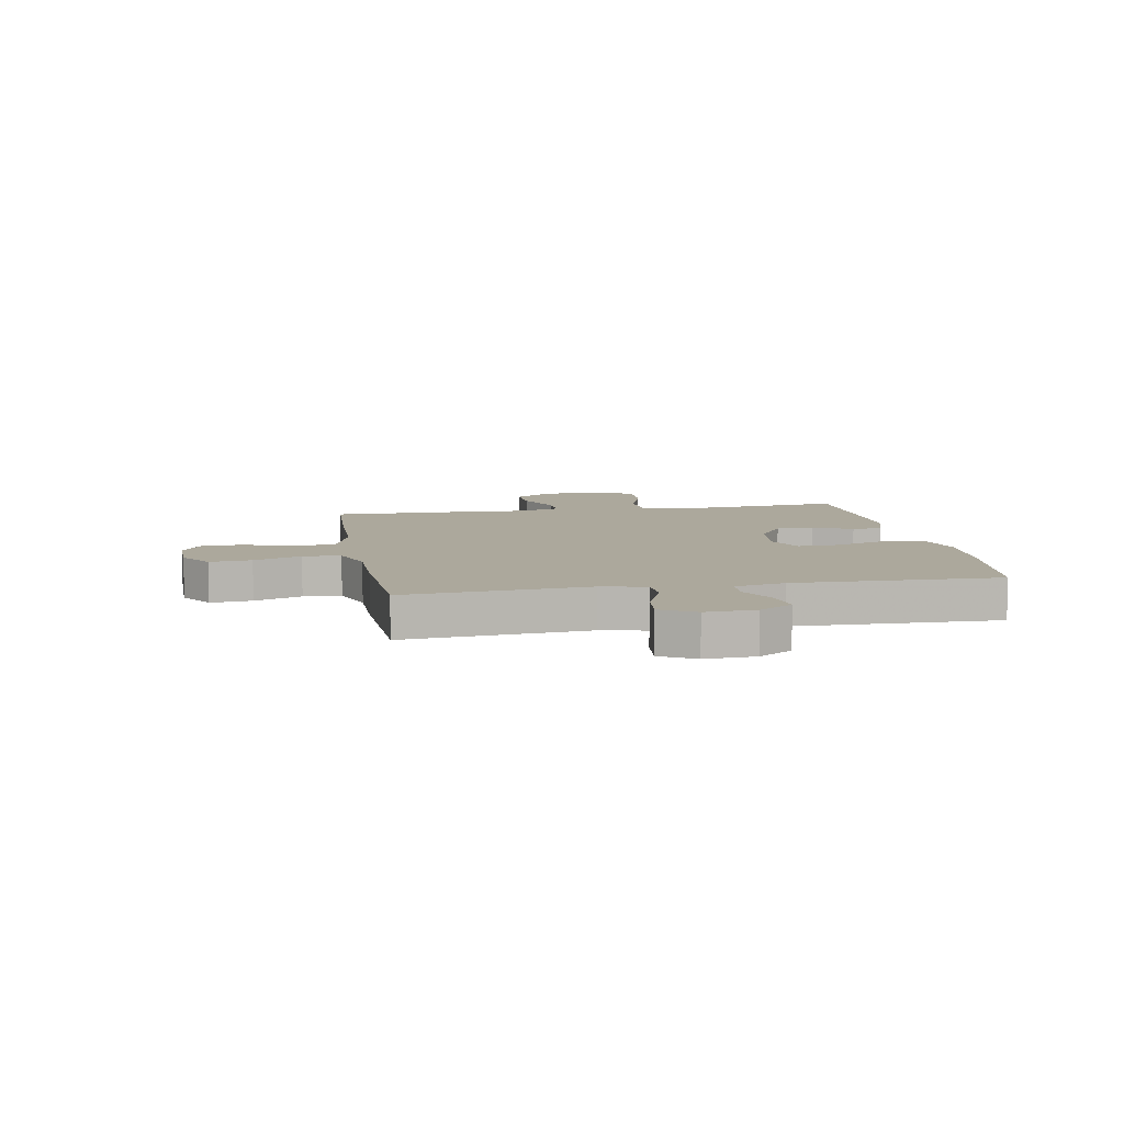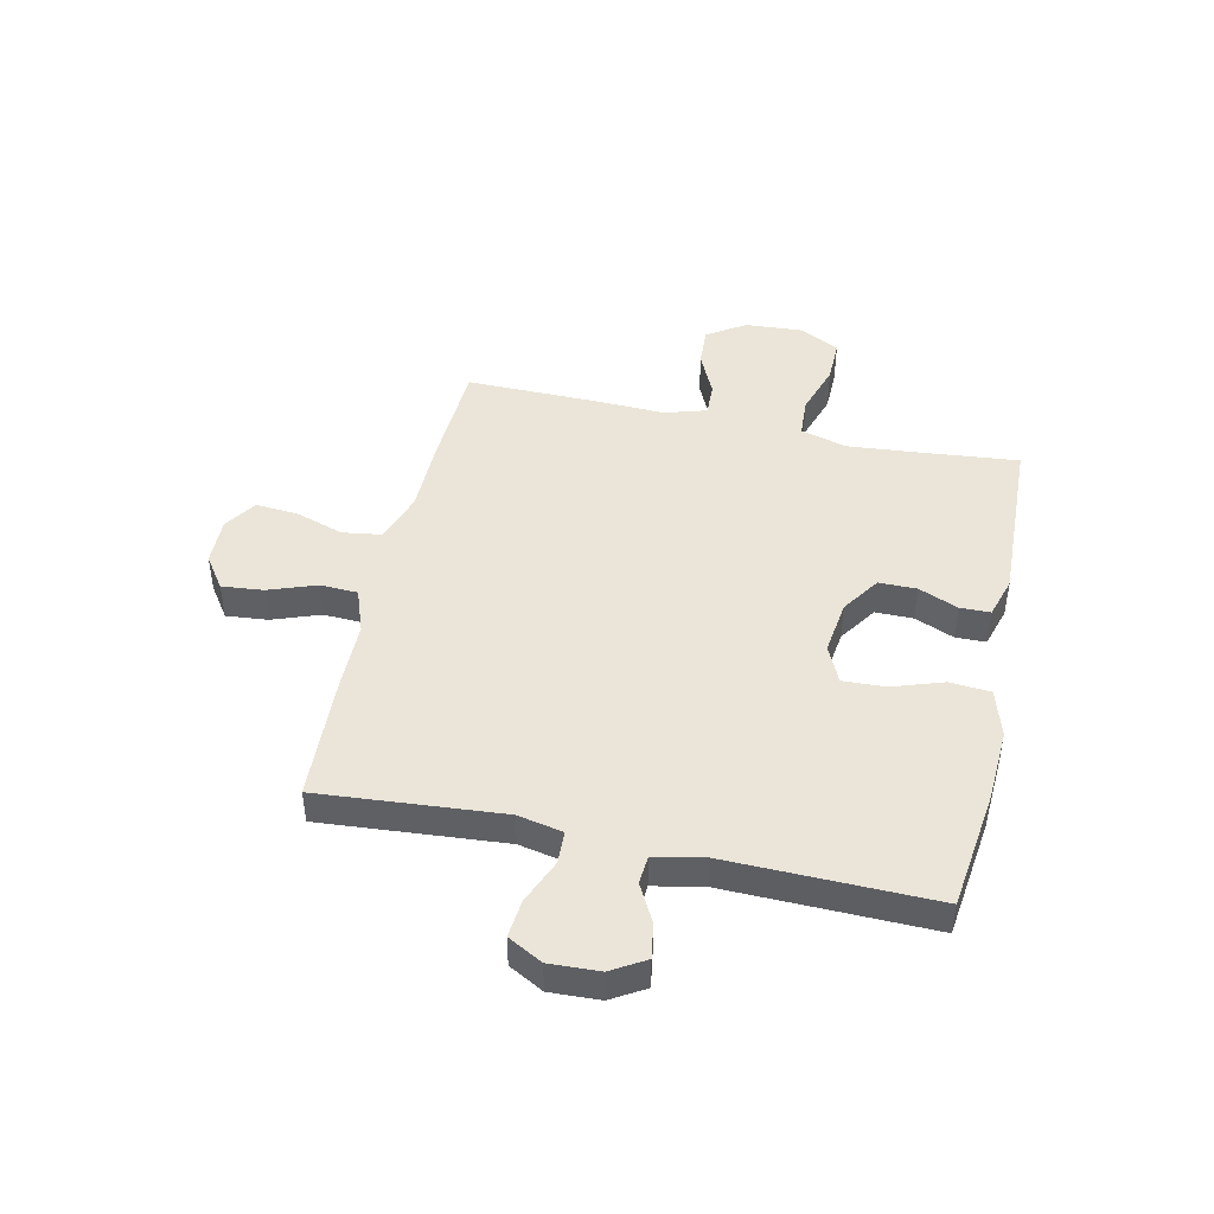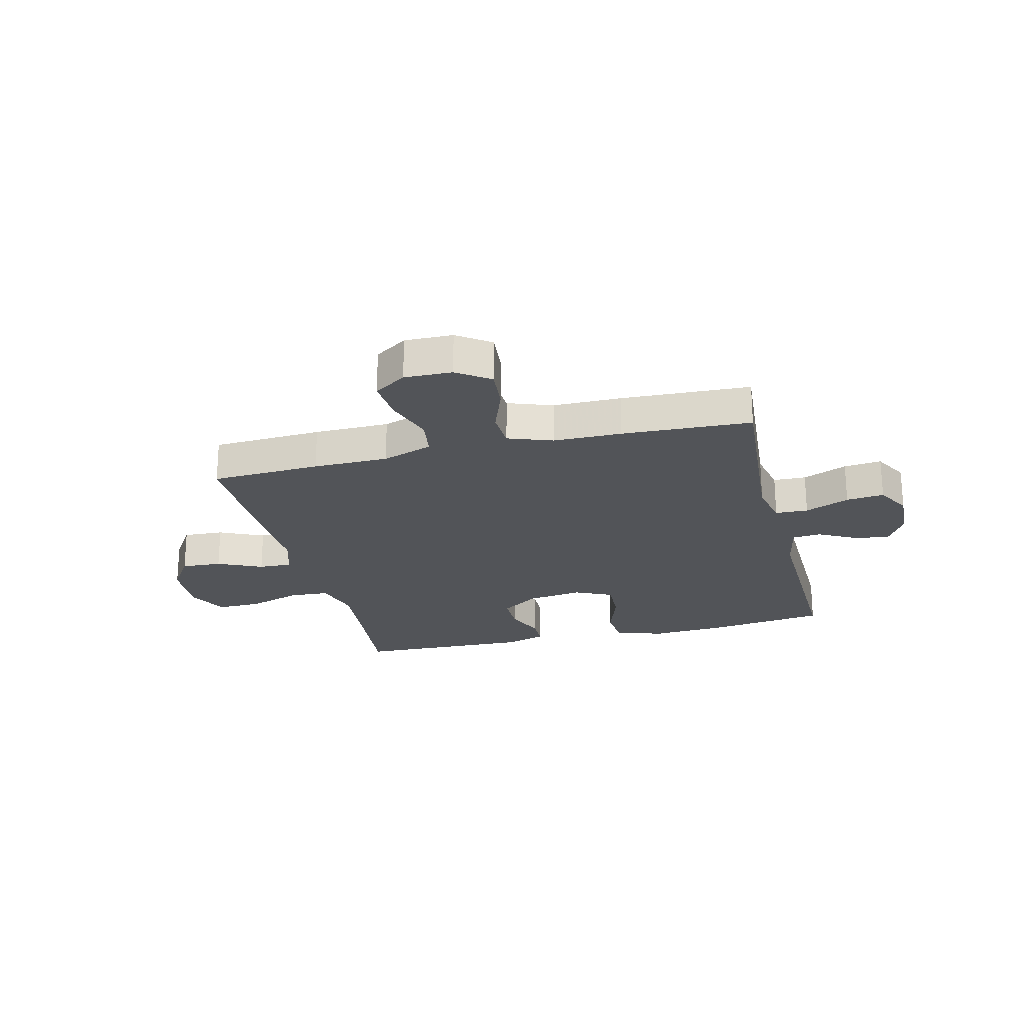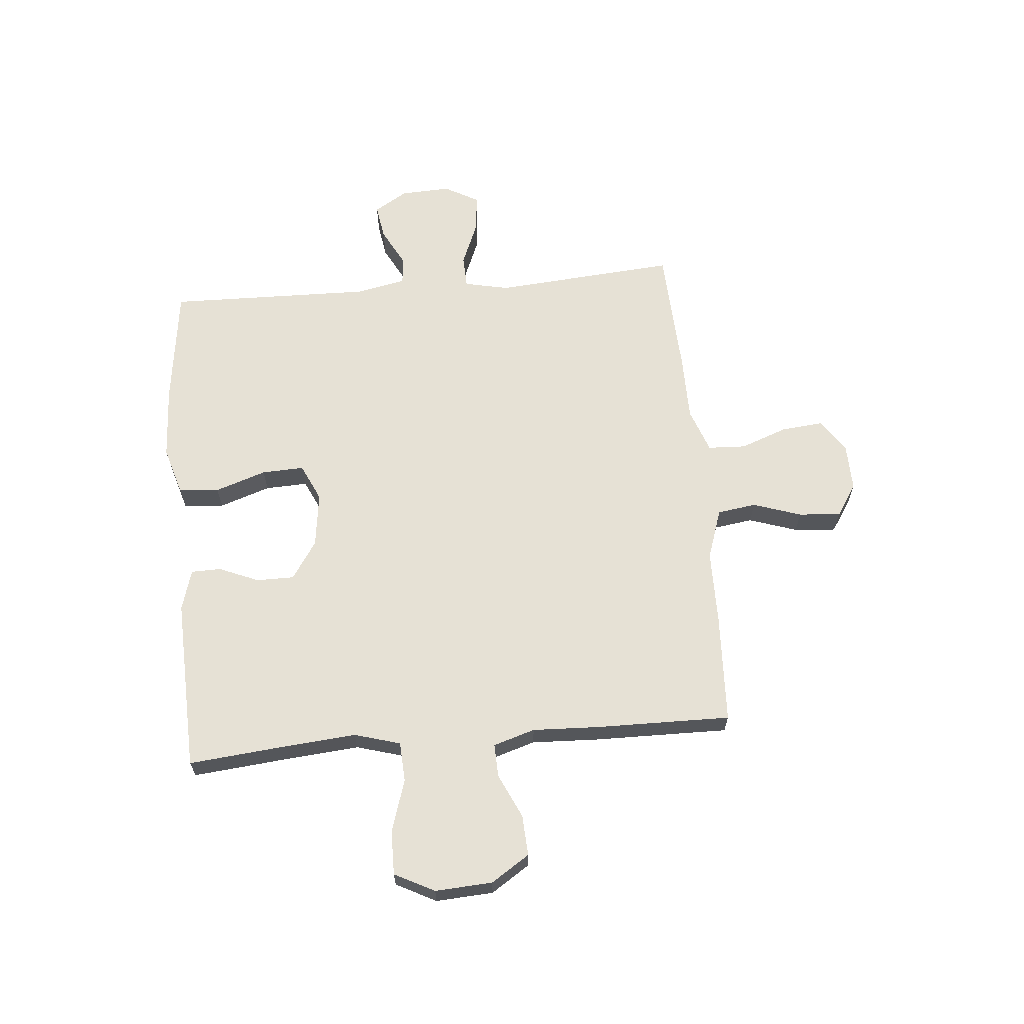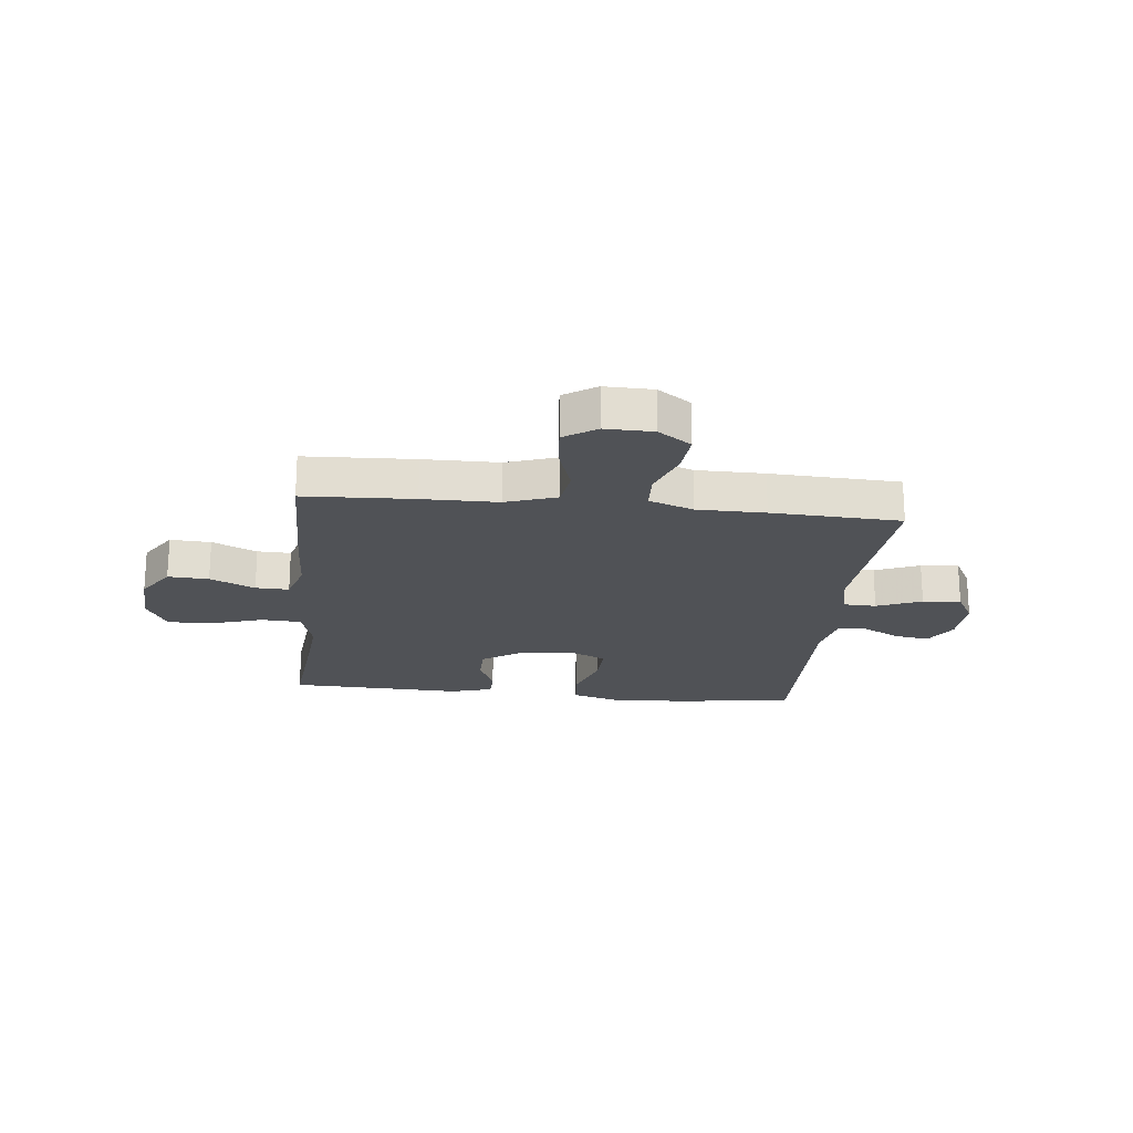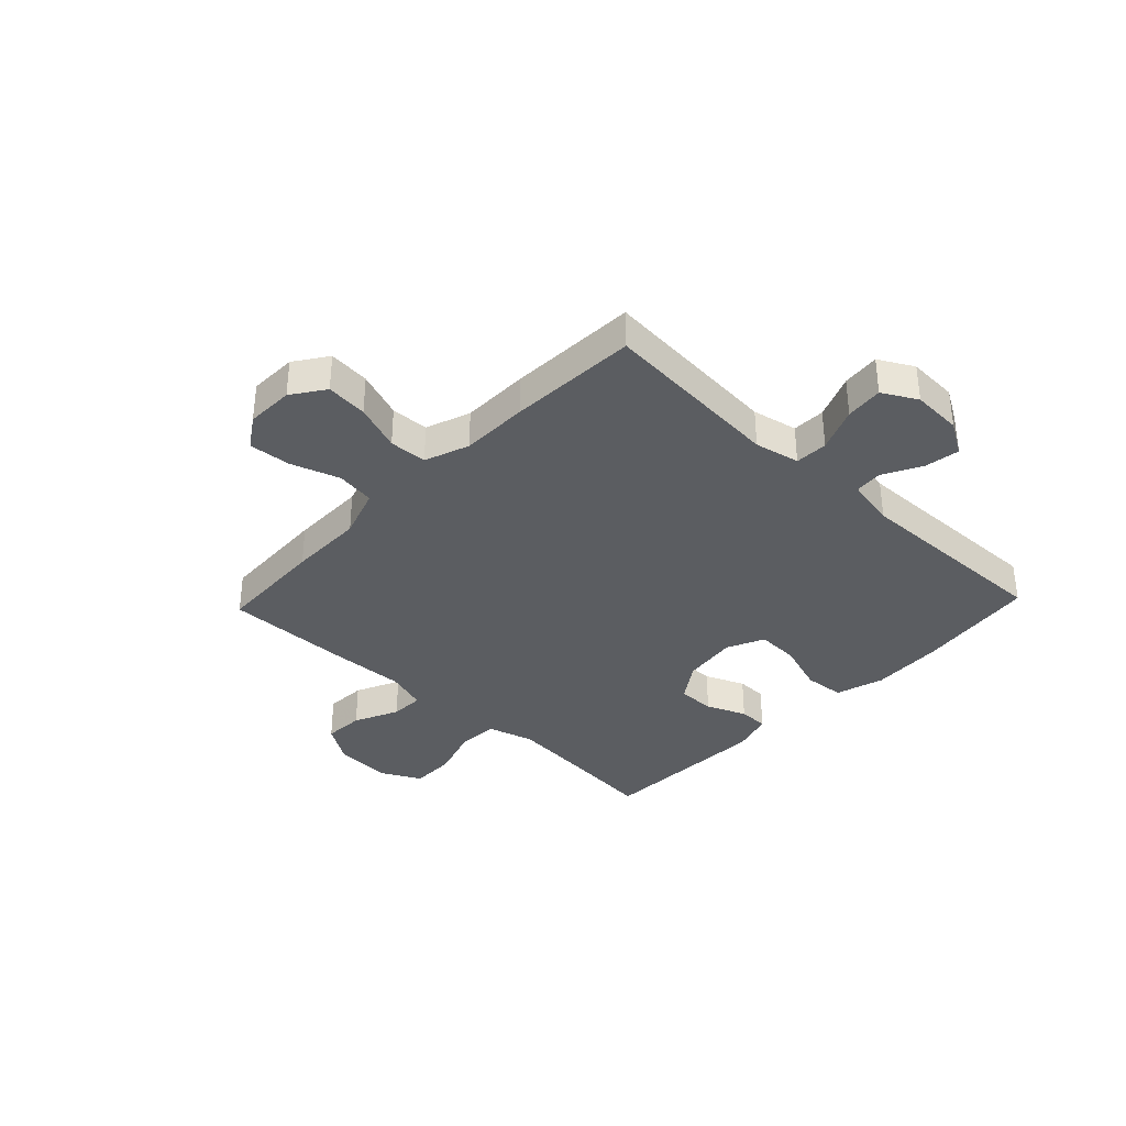
<metadata>
{"format":"obj","ext":"obj","renderer":"f3d","projection":"perspective","resolution":1024,"background":"white","views":[{"elev":8.5,"azim":-100.1,"up":"+Y"},{"elev":45.1,"azim":-77.6,"up":"+Y"},{"elev":-23.3,"azim":-166.1,"up":"+Y"},{"elev":64.2,"azim":84.9,"up":"+Y"},{"elev":-20.8,"azim":173.9,"up":"+Y"},{"elev":-35.6,"azim":-133.5,"up":"+Y"}]}
</metadata>
<code>
v 0.5 0.07 -0.5
v 0.303 0.07 -0.509
v 0.168 0.07 -0.51
v 0.077 0.07 -0.541
v 0.067 0.07 -0.611
v 0.096 0.07 -0.698
v 0.102 0.07 -0.774
v 0.044 0.07 -0.812
v -0.042 0.07 -0.81
v -0.101 0.07 -0.769
v -0.094 0.07 -0.694
v -0.063 0.07 -0.609
v -0.066 0.07 -0.541
v -0.146 0.07 -0.512
v -0.268 0.07 -0.511
v -0.5 0.07 -0.5
v -0.474 0.07 -0.171
v -0.491 0.07 -0.09
v -0.55 0.07 -0.088
v -0.63 0.07 -0.121
v -0.698 0.07 -0.128
v -0.732 0.07 -0.066
v -0.728 0.07 0.024
v -0.692 0.07 0.084
v -0.629 0.07 0.074
v -0.561 0.07 0.038
v -0.51 0.07 0.042
v -0.492 0.07 0.131
v -0.5 0.07 0.5
v -0.284 0.07 0.528
v -0.152 0.07 0.535
v -0.065 0.07 0.509
v -0.059 0.07 0.436
v -0.09 0.07 0.344
v -0.093 0.07 0.268
v -0.026 0.07 0.237
v 0.073 0.07 0.25
v 0.142 0.07 0.296
v 0.142 0.07 0.364
v 0.112 0.07 0.435
v 0.113 0.07 0.489
v 0.187 0.07 0.511
v 0.5 0.07 0.5
v 0.483 0.07 0.323
v 0.472 0.07 0.195
v 0.496 0.07 0.112
v 0.568 0.07 0.108
v 0.662 0.07 0.138
v 0.742 0.07 0.139
v 0.779 0.07 0.067
v 0.773 0.07 -0.036
v 0.728 0.07 -0.105
v 0.655 0.07 -0.101
v 0.575 0.07 -0.064
v 0.515 0.07 -0.062
v 0.492 0.07 -0.137
v 0.497 0.07 -0.258
v 0.5 0 -0.5
v 0.303 0 -0.509
v 0.168 0 -0.51
v 0.077 0 -0.541
v 0.067 0 -0.611
v 0.096 0 -0.698
v 0.102 0 -0.774
v 0.044 0 -0.812
v -0.042 0 -0.81
v -0.101 0 -0.769
v -0.094 0 -0.694
v -0.063 0 -0.609
v -0.066 0 -0.541
v -0.146 0 -0.512
v -0.268 0 -0.511
v -0.5 0 -0.5
v -0.474 0 -0.171
v -0.491 0 -0.09
v -0.55 0 -0.088
v -0.63 0 -0.121
v -0.698 0 -0.128
v -0.732 0 -0.066
v -0.728 0 0.024
v -0.692 0 0.084
v -0.629 0 0.074
v -0.561 0 0.038
v -0.51 0 0.042
v -0.492 0 0.131
v -0.5 0 0.5
v -0.284 0 0.528
v -0.152 0 0.535
v -0.065 0 0.509
v -0.059 0 0.436
v -0.09 0 0.344
v -0.093 0 0.268
v -0.026 0 0.237
v 0.073 0 0.25
v 0.142 0 0.296
v 0.142 0 0.364
v 0.112 0 0.435
v 0.113 0 0.489
v 0.187 0 0.511
v 0.5 0 0.5
v 0.483 0 0.323
v 0.472 0 0.195
v 0.496 0 0.112
v 0.568 0 0.108
v 0.662 0 0.138
v 0.742 0 0.139
v 0.779 0 0.067
v 0.773 0 -0.036
v 0.728 0 -0.105
v 0.655 0 -0.101
v 0.575 0 -0.064
v 0.515 0 -0.062
v 0.492 0 -0.137
v 0.497 0 -0.258
f 1 2 3
f 57 1 3
f 56 57 3
f 55 56 3 4
f 52 53 54
f 51 52 54
f 50 51 54
f 49 50 54
f 48 49 54
f 47 48 54
f 46 47 54 55
f 45 46 55 4
f 42 43 44
f 41 42 44
f 40 41 44
f 39 40 44
f 38 39 44 45
f 37 38 45 4
f 32 33 34
f 31 32 34
f 30 31 34
f 29 30 34
f 28 29 34
f 27 28 34 35
f 24 25 26
f 23 24 26
f 22 23 26
f 21 22 26
f 20 21 26
f 19 20 26
f 18 19 26 27
f 27 35 36
f 18 27 36
f 17 18 36
f 17 36 37
f 16 17 37
f 15 16 37
f 14 15 37
f 10 11 12
f 9 10 12
f 8 9 12
f 7 8 12
f 6 7 12
f 5 6 12
f 4 5 12 13
f 4 13 14 37
f 60 59 58
f 60 58 114
f 60 114 113
f 61 60 113 112
f 111 110 109
f 111 109 108
f 111 108 107
f 111 107 106
f 111 106 105
f 111 105 104
f 112 111 104 103
f 61 112 103 102
f 101 100 99
f 101 99 98
f 101 98 97
f 101 97 96
f 102 101 96 95
f 61 102 95 94
f 91 90 89
f 91 89 88
f 91 88 87
f 91 87 86
f 91 86 85
f 92 91 85 84
f 83 82 81
f 83 81 80
f 83 80 79
f 83 79 78
f 83 78 77
f 83 77 76
f 84 83 76 75
f 93 92 84
f 93 84 75
f 93 75 74
f 94 93 74
f 94 74 73
f 94 73 72
f 94 72 71
f 69 68 67
f 69 67 66
f 69 66 65
f 69 65 64
f 69 64 63
f 69 63 62
f 70 69 62 61
f 94 71 70 61
f 1 58 59 2
f 2 59 60 3
f 3 60 61 4
f 4 61 62 5
f 5 62 63 6
f 6 63 64 7
f 7 64 65 8
f 8 65 66 9
f 9 66 67 10
f 10 67 68 11
f 11 68 69 12
f 12 69 70 13
f 13 70 71 14
f 14 71 72 15
f 15 72 73 16
f 16 73 74 17
f 17 74 75 18
f 18 75 76 19
f 19 76 77 20
f 20 77 78 21
f 21 78 79 22
f 22 79 80 23
f 23 80 81 24
f 24 81 82 25
f 25 82 83 26
f 26 83 84 27
f 27 84 85 28
f 28 85 86 29
f 29 86 87 30
f 30 87 88 31
f 31 88 89 32
f 32 89 90 33
f 33 90 91 34
f 34 91 92 35
f 35 92 93 36
f 36 93 94 37
f 37 94 95 38
f 38 95 96 39
f 39 96 97 40
f 40 97 98 41
f 41 98 99 42
f 42 99 100 43
f 43 100 101 44
f 44 101 102 45
f 45 102 103 46
f 46 103 104 47
f 47 104 105 48
f 48 105 106 49
f 49 106 107 50
f 50 107 108 51
f 51 108 109 52
f 52 109 110 53
f 53 110 111 54
f 54 111 112 55
f 55 112 113 56
f 56 113 114 57
f 57 114 58 1

</code>
